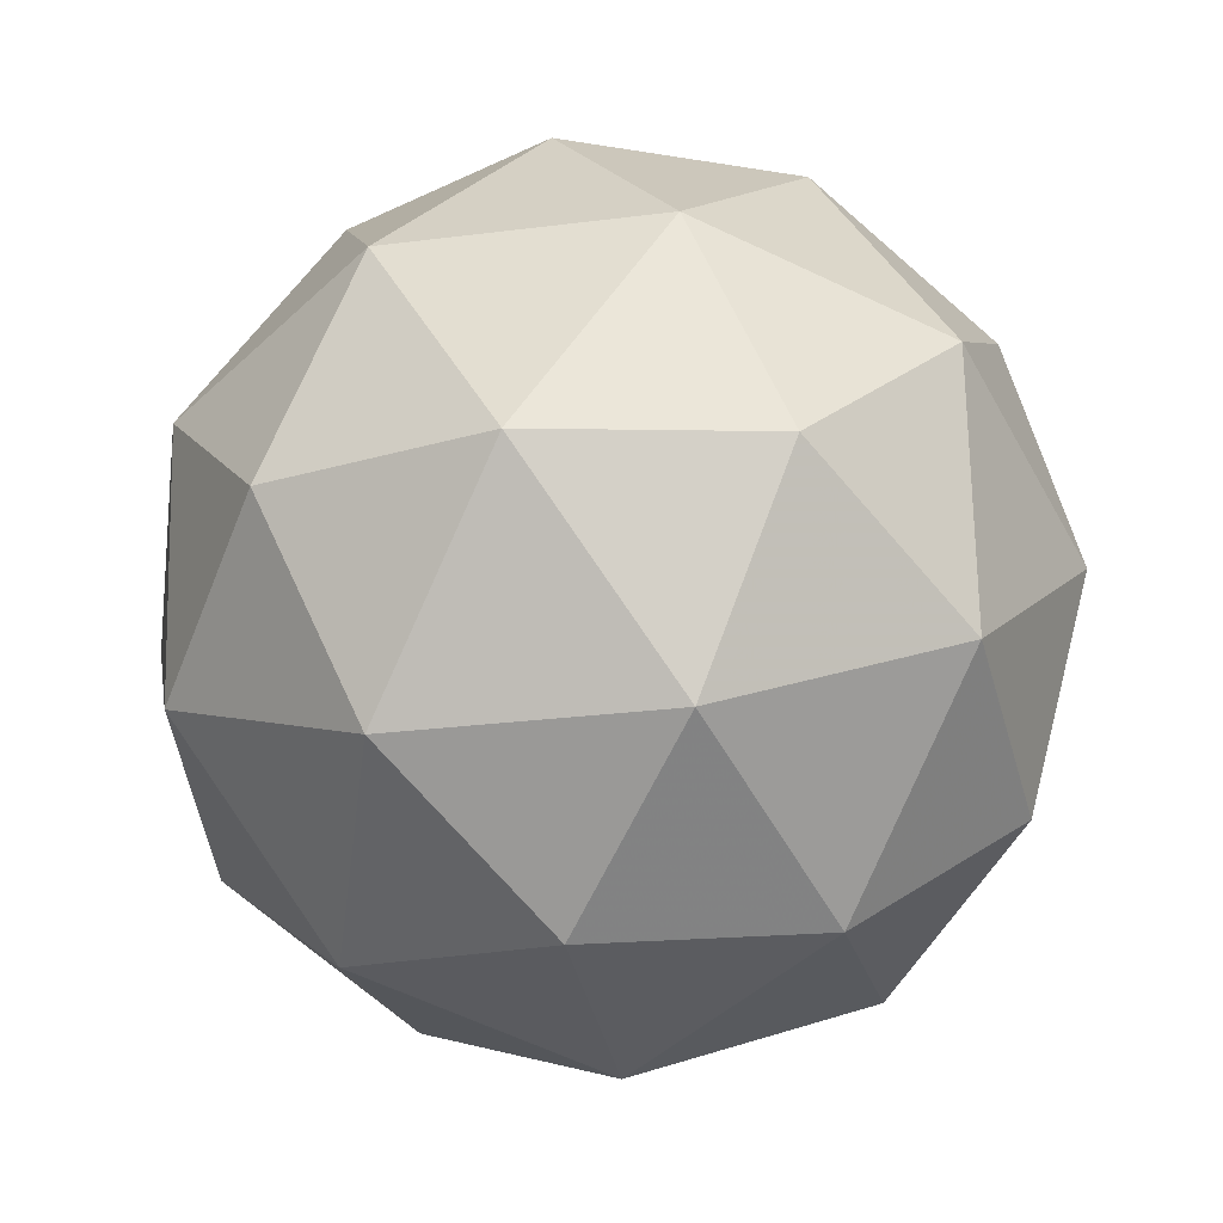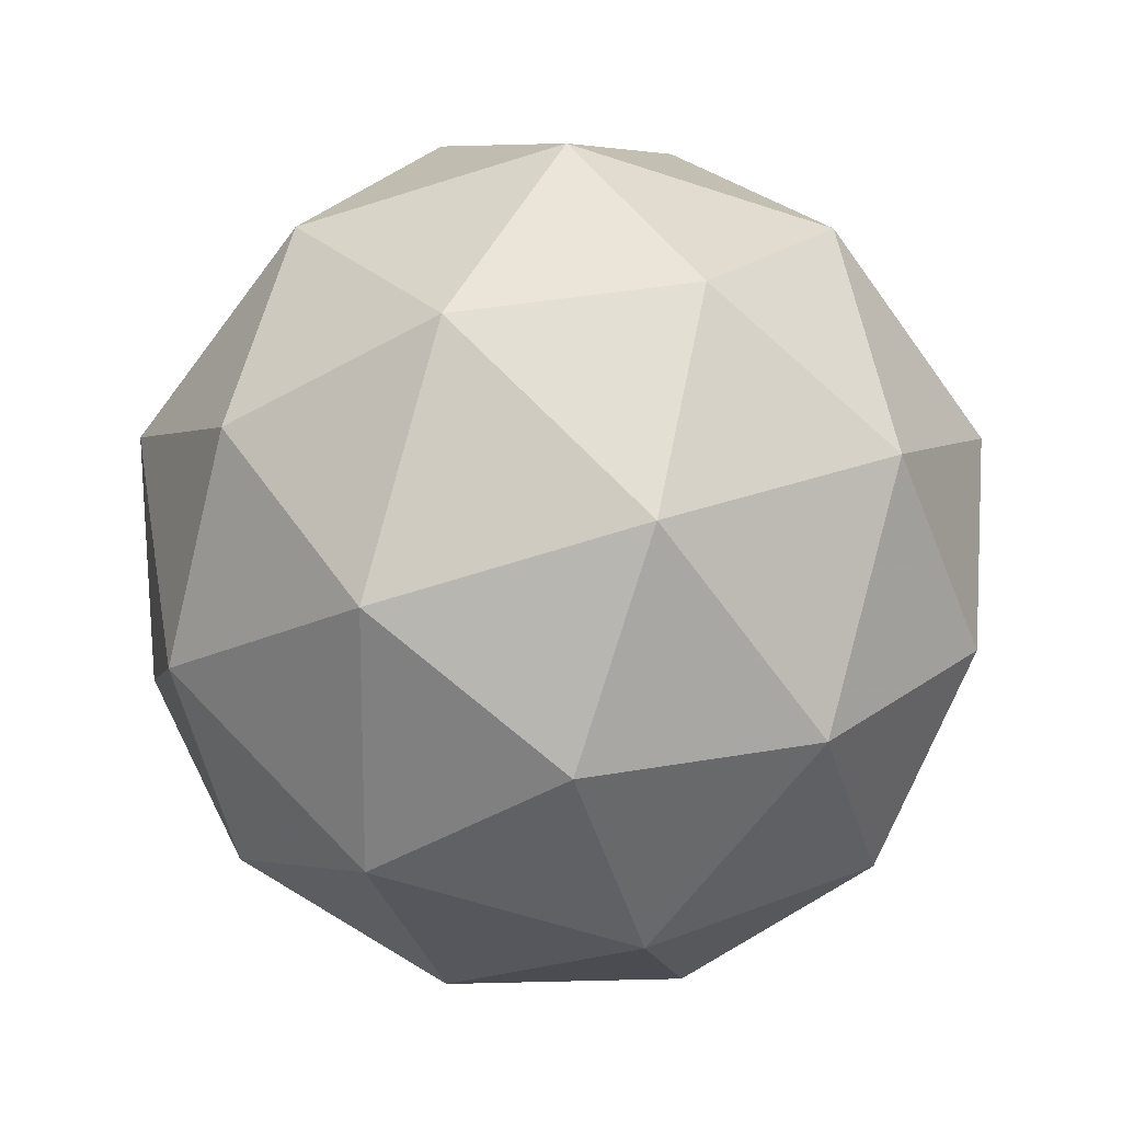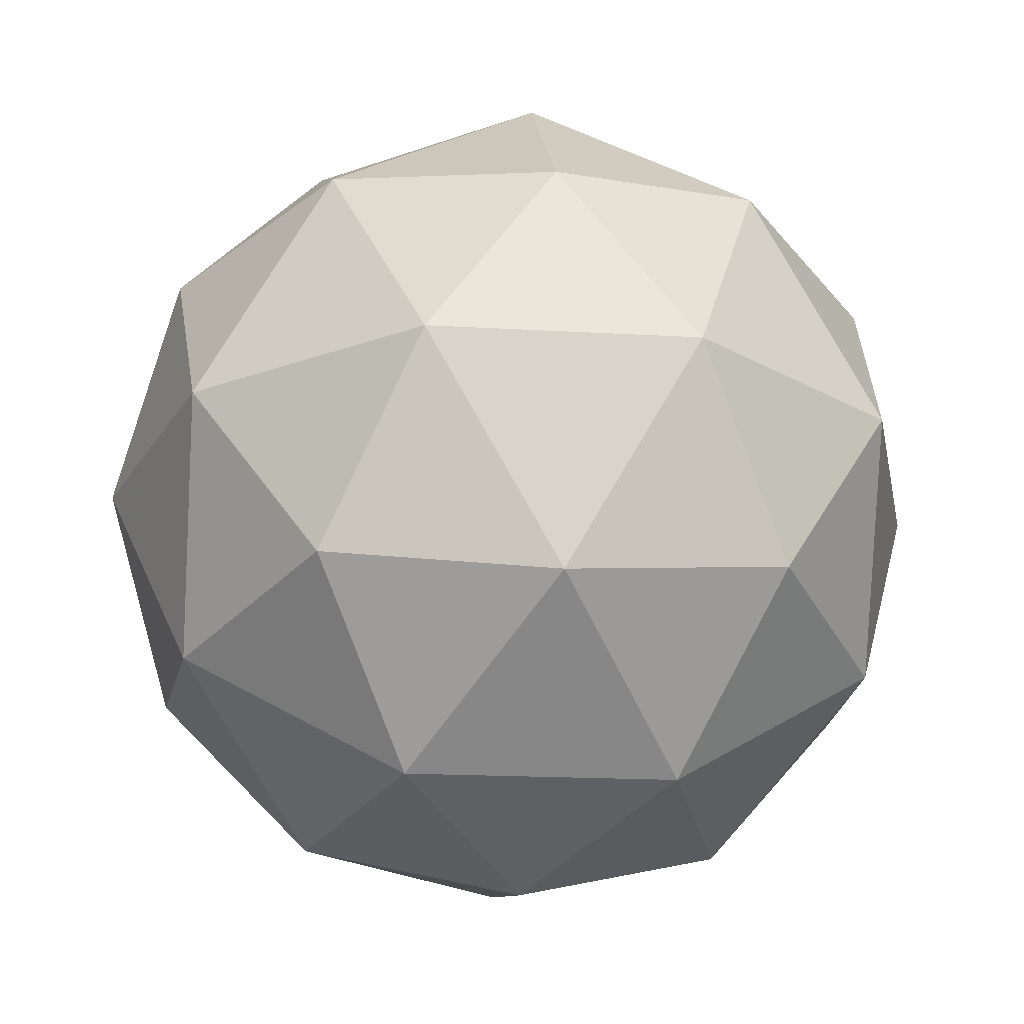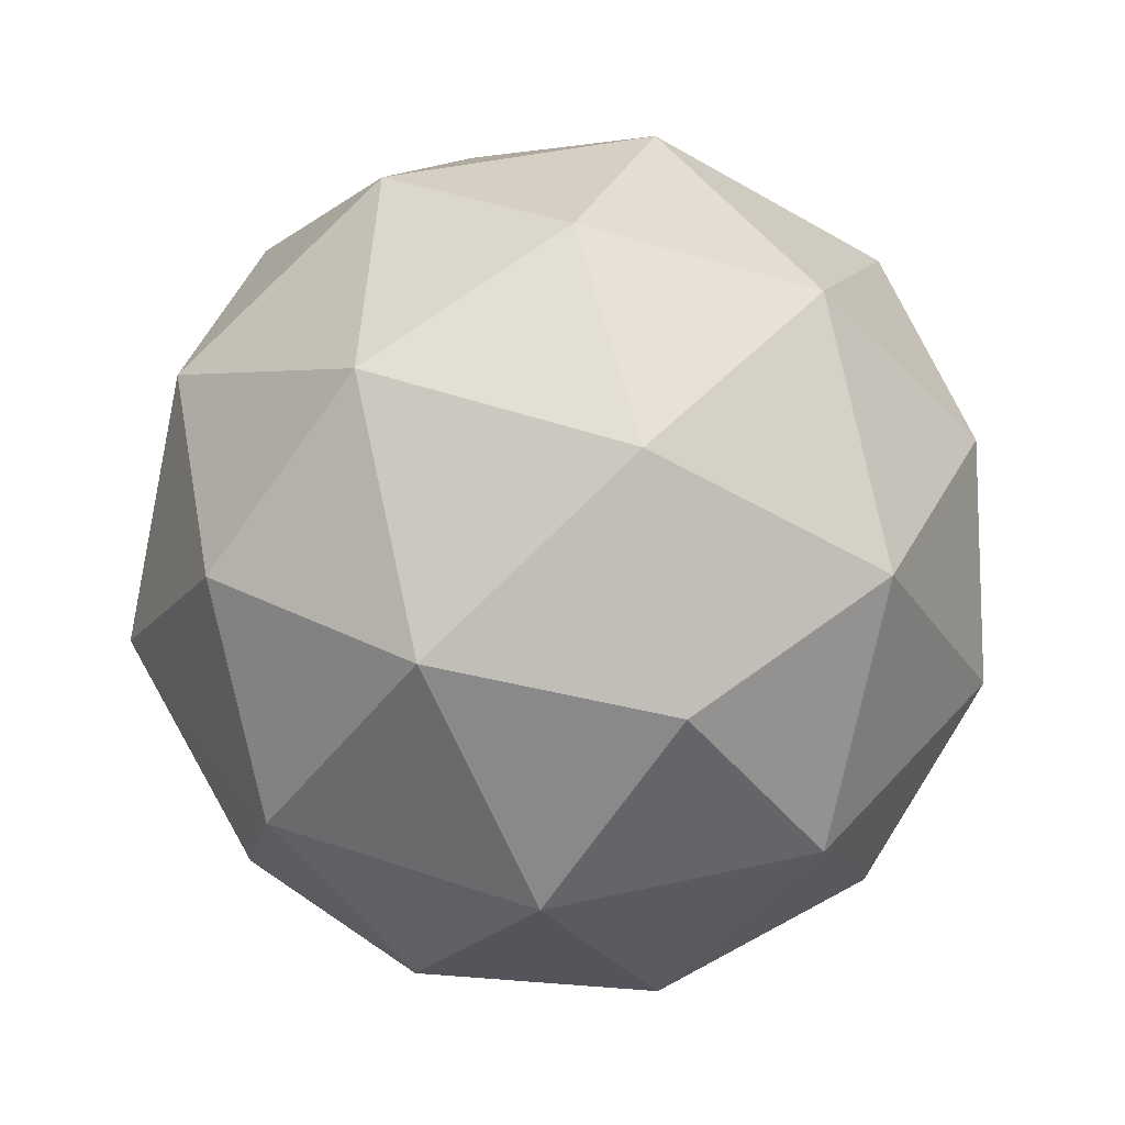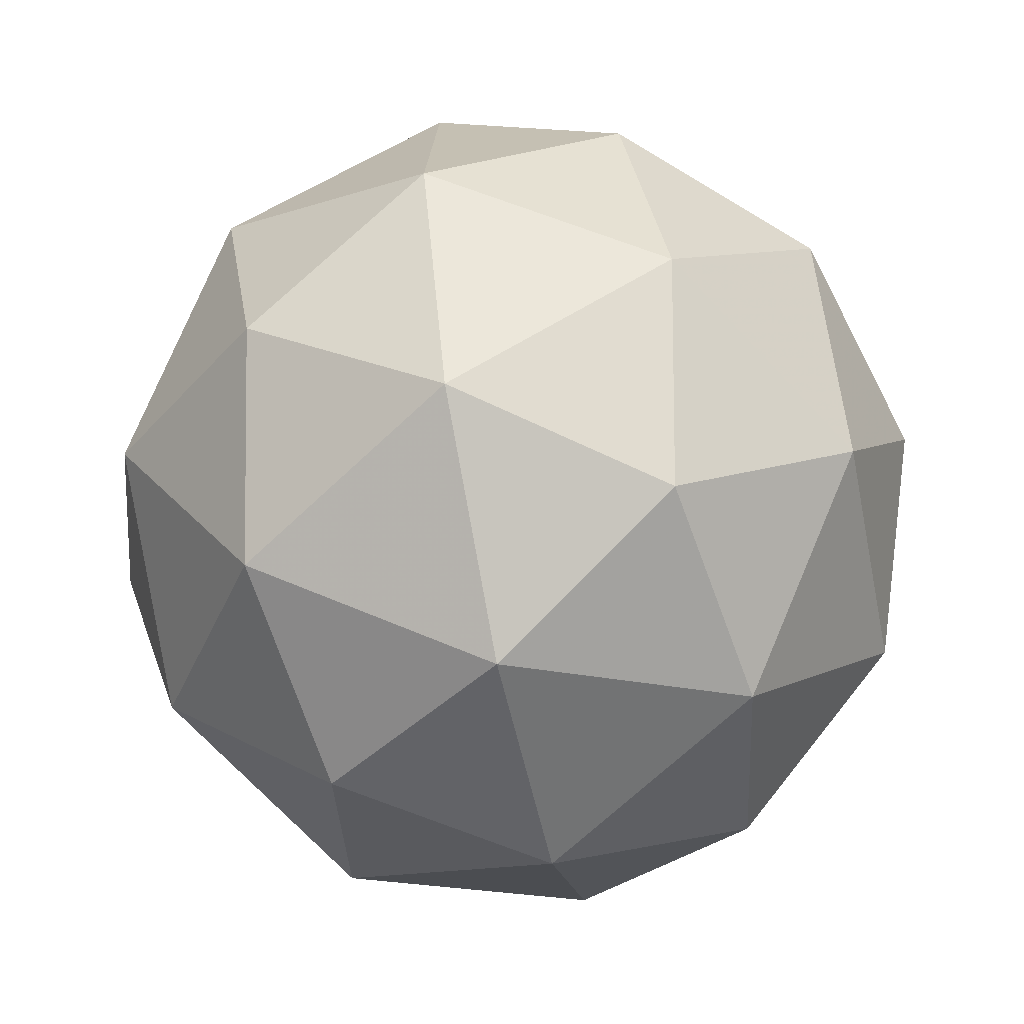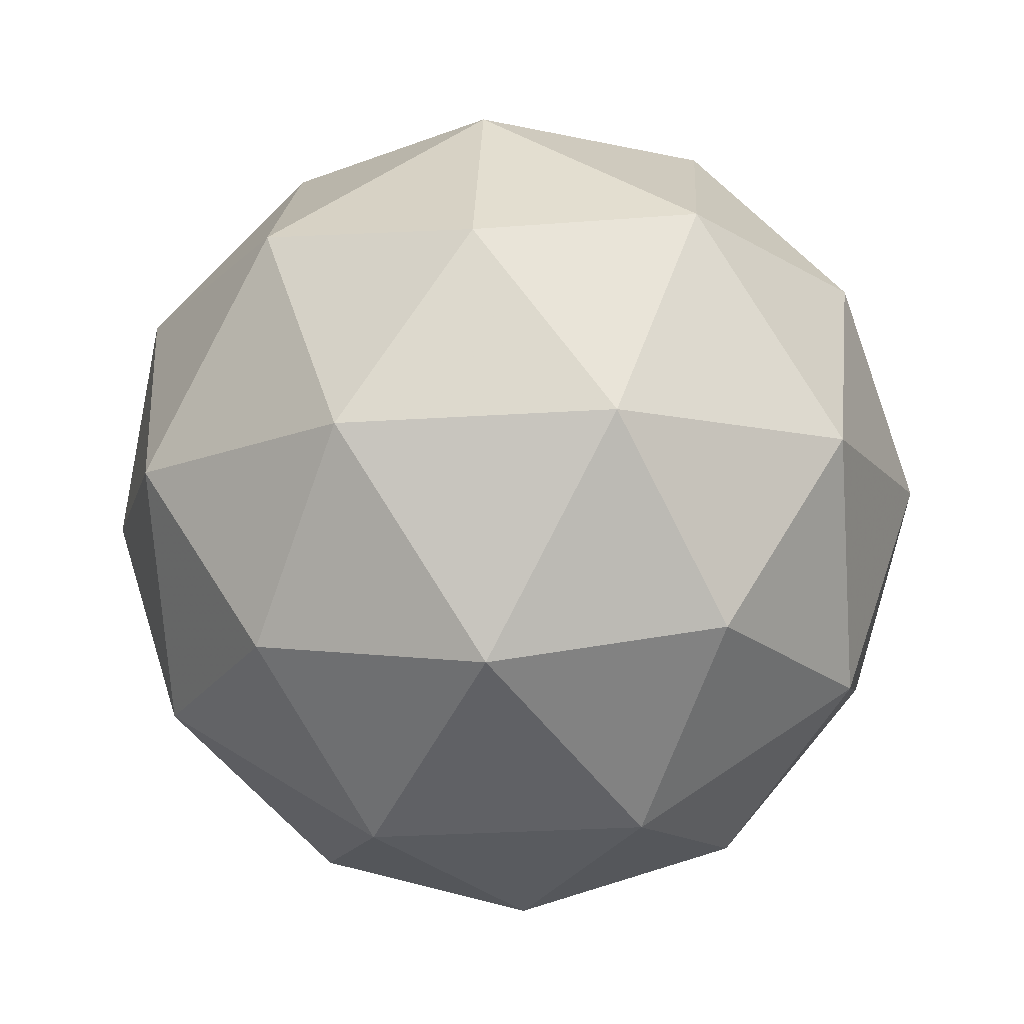
<metadata>
{"format":"obj","ext":"obj","renderer":"f3d","projection":"perspective","resolution":1024,"background":"white","views":[{"elev":-18.7,"azim":160.2,"up":"+Y"},{"elev":-63.0,"azim":142.7,"up":"+Z"},{"elev":-26.3,"azim":46.4,"up":"+Z"},{"elev":44.6,"azim":-34.0,"up":"+Z"},{"elev":-70.5,"azim":-77.9,"up":"+Y"},{"elev":-12.0,"azim":130.2,"up":"+Z"}]}
</metadata>
<code>
v 0.591 0.4249 -0.2712
v 0.5339 0.4662 -0.2253
v 0.6141 0.4913 -0.2251
v 0.6628 0.4227 -0.2276
v 0.6126 0.3553 -0.2293
v 0.5329 0.3821 -0.2279
v 0.5704 0.4895 -0.1532
v 0.6501 0.4627 -0.1546
v 0.6492 0.3786 -0.1572
v 0.5689 0.3535 -0.1575
v 0.5202 0.422 -0.155
v 0.5921 0.4199 -0.1113
v 0.6045 0.4644 -0.2581
v 0.5573 0.4496 -0.2583
v 0.5709 0.4886 -0.2311
v 0.5232 0.4244 -0.2328
v 0.5568 0.4002 -0.2598
v 0.6331 0.4241 -0.2596
v 0.6467 0.4631 -0.2325
v 0.6036 0.3844 -0.2606
v 0.6459 0.3831 -0.235
v 0.5695 0.3592 -0.2352
v 0.5157 0.4479 -0.1899
v 0.5152 0.3985 -0.1915
v 0.5924 0.5024 -0.1888
v 0.5452 0.4876 -0.1889
v 0.6679 0.4463 -0.1911
v 0.6393 0.4866 -0.1896
v 0.6378 0.3572 -0.1936
v 0.6673 0.3969 -0.1926
v 0.5438 0.3582 -0.1929
v 0.5907 0.3424 -0.1938
v 0.5372 0.4616 -0.1476
v 0.6136 0.4855 -0.1474
v 0.6599 0.4204 -0.1497
v 0.6121 0.3562 -0.1514
v 0.5363 0.3817 -0.1501
v 0.5795 0.4604 -0.1219
v 0.55 0.4207 -0.1229
v 0.6263 0.4446 -0.1227
v 0.6258 0.3952 -0.1243
v 0.5786 0.3804 -0.1244
f 1 14 13
f 2 14 16
f 1 13 18
f 1 18 20
f 1 20 17
f 2 16 23
f 3 15 25
f 4 19 27
f 5 21 29
f 6 22 31
f 2 23 26
f 3 25 28
f 4 27 30
f 5 29 32
f 6 31 24
f 7 33 38
f 8 34 40
f 9 35 41
f 10 36 42
f 11 37 39
f 39 42 12
f 39 37 42
f 37 10 42
f 42 41 12
f 42 36 41
f 36 9 41
f 41 40 12
f 41 35 40
f 35 8 40
f 40 38 12
f 40 34 38
f 34 7 38
f 38 39 12
f 38 33 39
f 33 11 39
f 24 37 11
f 24 31 37
f 31 10 37
f 32 36 10
f 32 29 36
f 29 9 36
f 30 35 9
f 30 27 35
f 27 8 35
f 28 34 8
f 28 25 34
f 25 7 34
f 26 33 7
f 26 23 33
f 23 11 33
f 31 32 10
f 31 22 32
f 22 5 32
f 29 30 9
f 29 21 30
f 21 4 30
f 27 28 8
f 27 19 28
f 19 3 28
f 25 26 7
f 25 15 26
f 15 2 26
f 23 24 11
f 23 16 24
f 16 6 24
f 17 22 6
f 17 20 22
f 20 5 22
f 20 21 5
f 20 18 21
f 18 4 21
f 18 19 4
f 18 13 19
f 13 3 19
f 16 17 6
f 16 14 17
f 14 1 17
f 13 15 3
f 13 14 15
f 14 2 15

</code>
